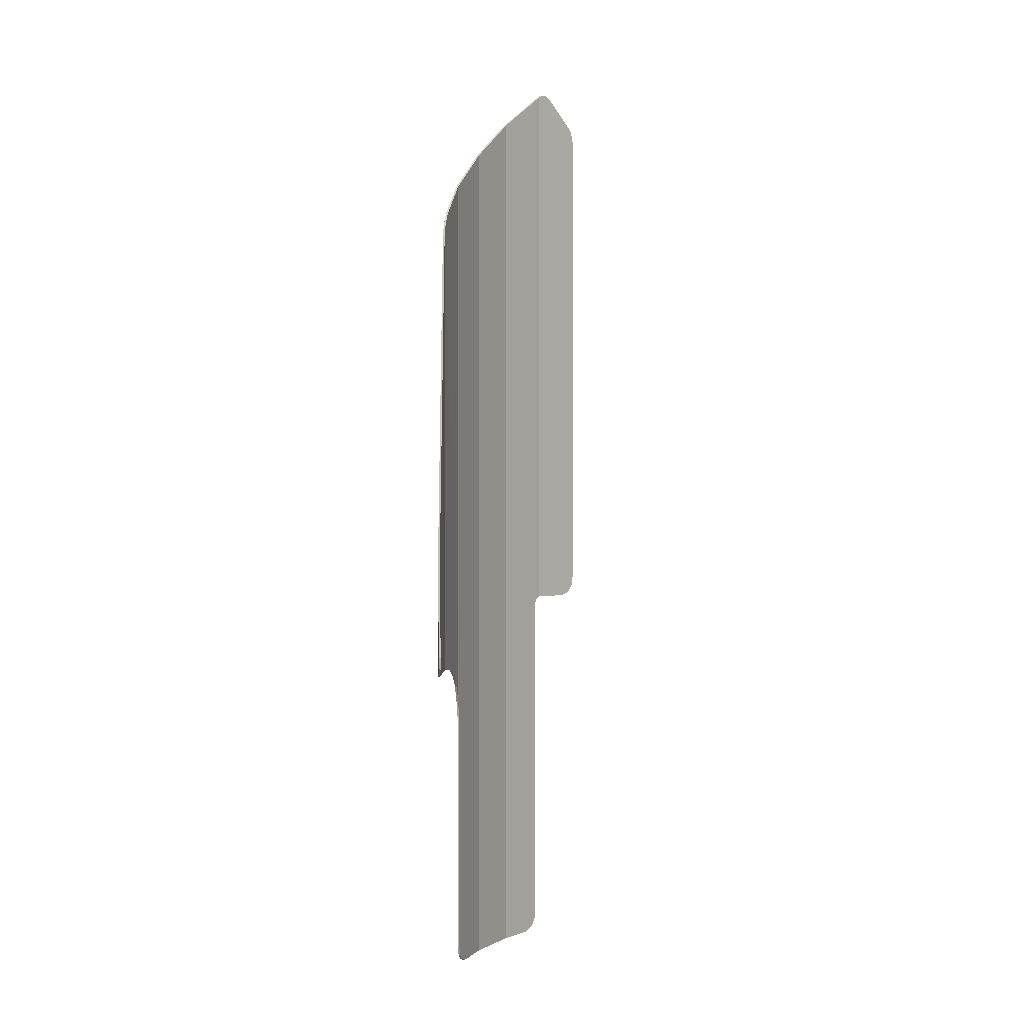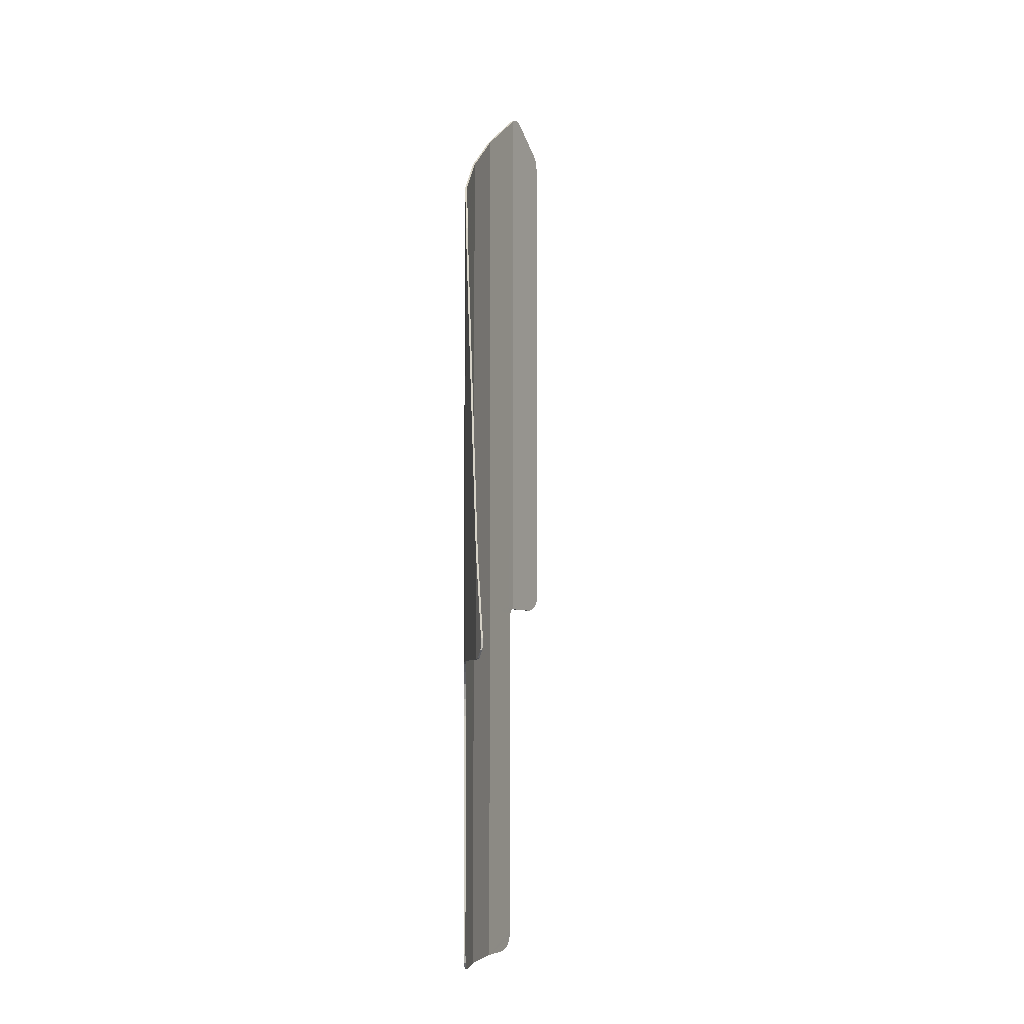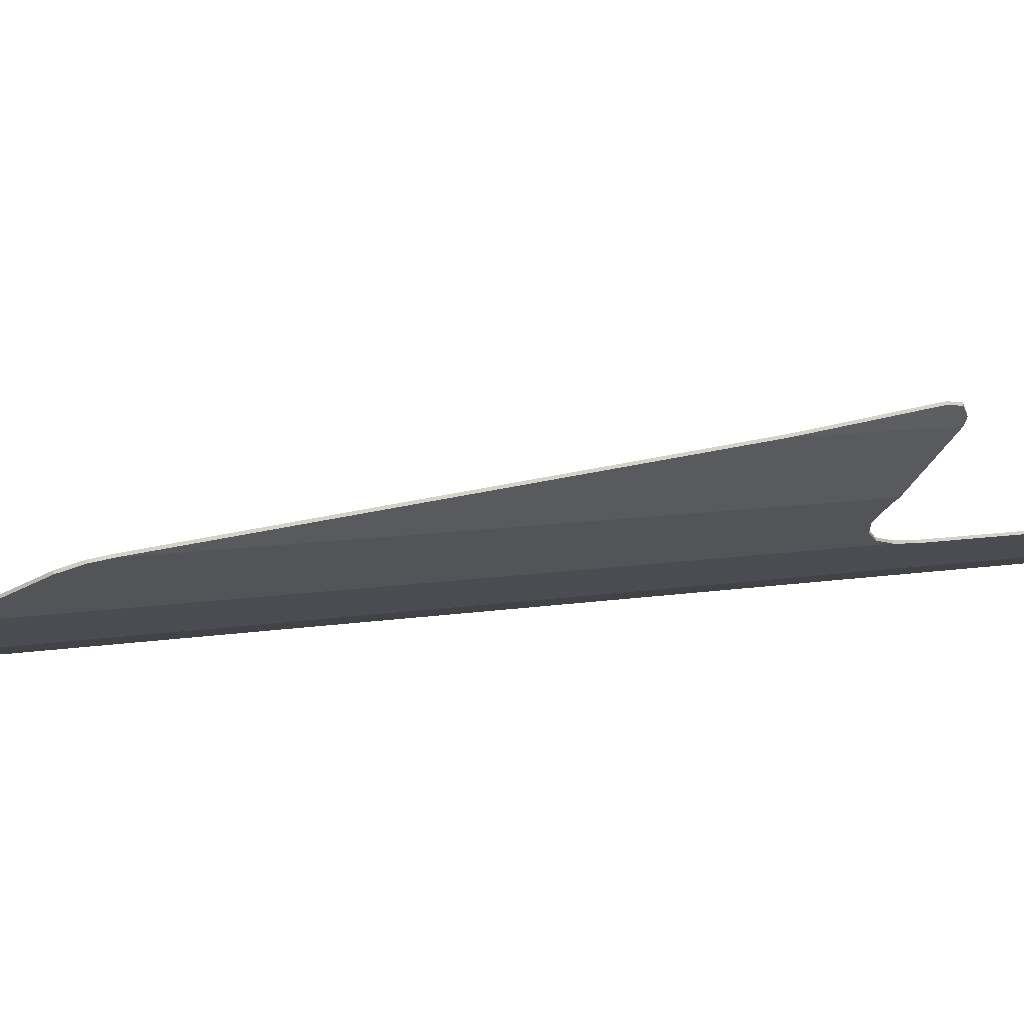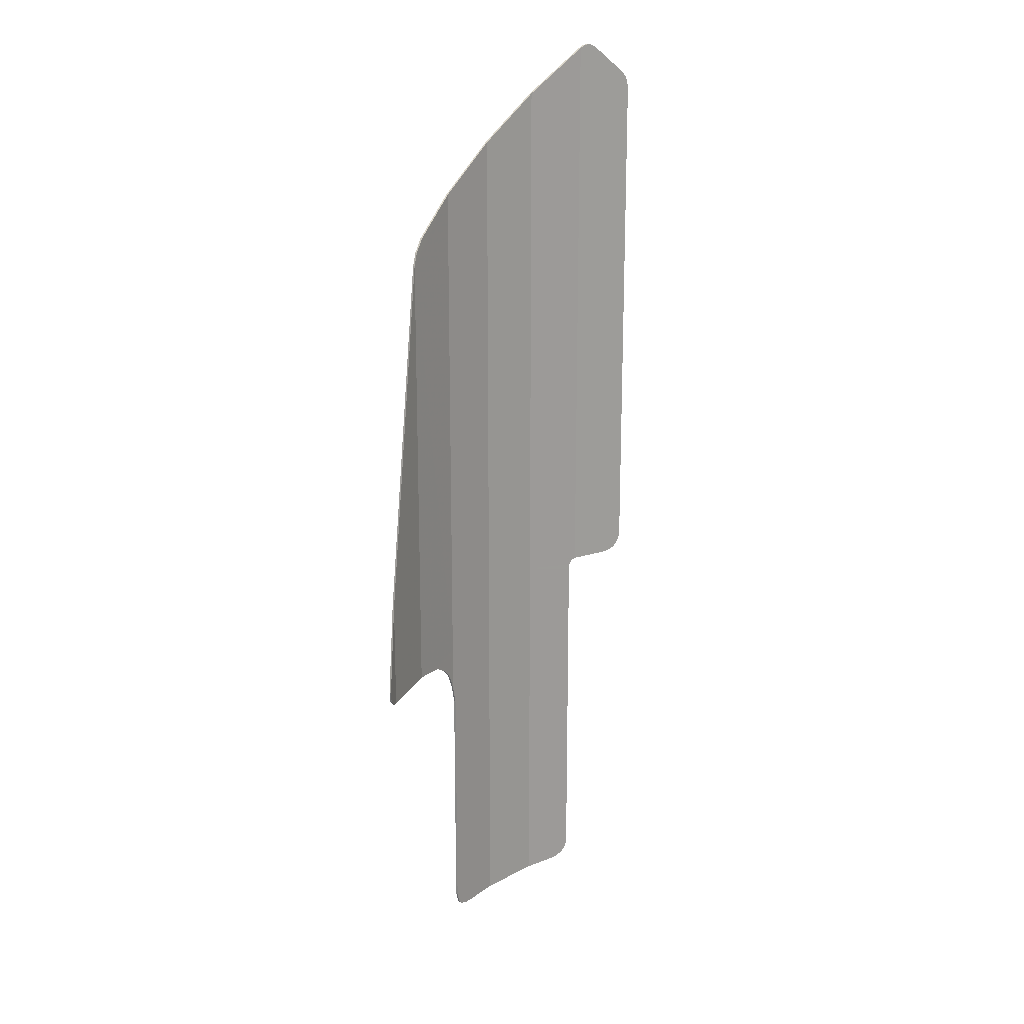
<metadata>
{"format":"obj","ext":"obj","renderer":"f3d","projection":"perspective","resolution":1024,"background":"white","views":[{"elev":0.3,"azim":130.3,"up":"+Z"},{"elev":-5.7,"azim":117.9,"up":"+Z"},{"elev":7.3,"azim":59.7,"up":"+Y"},{"elev":19.0,"azim":148.3,"up":"+Z"}]}
</metadata>
<code>
v -0.1226 -0.45 6.038
v -0.0791 -0.45 6.057
v -0.0359 -0.45 6.055
v 0 -0.45 6.035
v -0.4108 -0.45 5.75
v -0.3625 -0.45 5.852
v -0.1226 -0.45 6.038
v 0 -0.45 6.035
v -0.4108 -0.45 5.75
v -0.3926 -0.45 5.814
v -0.3625 -0.45 5.852
v 1.489 -0.01985 4.968
v 1.551 0.01645 4.918
v 1.612 0.05145 4.833
v 1.639 0.06765 4.75
v 2.029 0.3823 1.804
v 1.996 0.3481 2.5
v 2.079 0.4334 1.927
v 2.071 0.4252 1.854
v 2.029 0.3823 1.804
v 1.996 0.3481 1.795
v 1.996 0.3481 2.5
v 1.137 -0.2031 -0.3105
v 1.232 -0.1653 -0.1937
v 1.212 -0.1731 -0.262
v 1.187 -0.1831 -0.2918
v 0.8486 -0.3183 -0.315
v 1.232 -0.1653 -0.1937
v 1.137 -0.2031 -0.3105
v 1.058 -0.2345 -0.315
v 0.0605 -0.4454 -0.2269
v 0.1762 -0.4364 -0.315
v 0.1051 -0.4419 -0.2898
v 0.07835 -0.444 -0.2625
v 0.4279 -0.4168 -0.315
v 0.1762 -0.4364 -0.315
v 0.0605 -0.4454 -0.2269
v 0.0546 -0.4458 -0.1829
v -0.2859 -0.45 2.22
v -0.3597 -0.45 2.246
v -0.4045 -0.45 2.307
v -0.4121 -0.45 2.381
v 0.02885 -0.4478 2.208
v 0 -0.45 2.22
v 0.0705 -0.4446 2.23
v 0.0514 -0.4461 2.178
v 0.02885 -0.4478 2.208
v 0.0705 -0.4446 2.23
v 0.4279 -0.4168 2.23
v 0.0557 -0.4457 2.136
v 0.0514 -0.4461 2.178
v 0.0705 -0.4446 2.23
v 1.583 0.03465 1.795
v 1.449 -0.0434 1.777
v 1.255 -0.1559 1.84
v 1.449 -0.0434 1.777
v 1.36 -0.0949 1.722
v 1.255 -0.1559 1.84
v 1.36 -0.0949 1.722
v 1.295 -0.1327 1.646
v 1.255 -0.1559 1.84
v 1.295 -0.1327 1.646
v 1.255 -0.156 1.539
v 1.255 -0.1559 1.84
v 0 -0.45 2.22
v -0.2859 -0.45 2.22
v -0.4121 -0.45 2.381
v 0 -0.45 6.035
v 0 -0.45 2.22
v -0.4121 -0.45 2.381
v -0.4108 -0.45 5.75
v 1.639 0.06765 1.795
v 1.583 0.03465 1.795
v 1.255 -0.1559 1.84
v 1.996 0.3481 1.795
v 1.639 0.06765 1.795
v 1.639 0.06765 4.75
v 1.996 0.3481 2.5
v 1.489 -0.01985 4.968
v 1.639 0.06765 4.75
v 1.255 -0.156 5.155
v 1.639 0.06765 4.75
v 1.639 0.06765 1.795
v 1.255 -0.1559 1.84
v 1.255 -0.156 5.155
v 1.255 -0.1559 1.84
v 0.8486 -0.3182 1.84
v 0.8486 -0.3182 5.455
v 1.255 -0.156 5.155
v 0.8486 -0.3182 1.84
v 0.4279 -0.4168 2.23
v 0.4279 -0.4168 5.75
v 0.8486 -0.3182 5.455
v 0 -0.45 6.035
v 0.4279 -0.4168 5.75
v 0.0705 -0.4446 2.23
v 0 -0.45 2.22
v 0.4279 -0.4168 2.23
v 0.0705 -0.4446 2.23
v 0.4279 -0.4168 5.75
v 1.232 -0.1653 1.421
v 0.8486 -0.3182 1.84
v 1.255 -0.1559 1.84
v 1.255 -0.156 1.539
v 0.4279 -0.4168 -0.315
v 0.0546 -0.4458 -0.1829
v 0.0557 -0.4457 2.136
v 0.4279 -0.4168 2.23
v 0.8486 -0.3183 -0.315
v 0.4279 -0.4168 -0.315
v 0.4279 -0.4168 2.23
v 0.8486 -0.3182 1.84
v 1.232 -0.1653 -0.1937
v 0.8486 -0.3183 -0.315
v 0.8486 -0.3182 1.84
v 1.232 -0.1653 1.421
v -0.0311 -0.4616 6.055
v -0.07435 -0.4616 6.057
v -0.0791 -0.45 6.057
v -0.0359 -0.45 6.055
v -0.07435 -0.4616 6.057
v -0.1178 -0.4616 6.038
v -0.1226 -0.45 6.038
v -0.0791 -0.45 6.057
v -0.1178 -0.4616 6.038
v -0.3578 -0.4616 5.852
v -0.3625 -0.45 5.852
v -0.1226 -0.45 6.038
v -0.3578 -0.4616 5.852
v -0.3878 -0.4616 5.814
v -0.3926 -0.45 5.814
v -0.3625 -0.45 5.852
v -0.3878 -0.4616 5.814
v -0.4061 -0.4616 5.75
v -0.4108 -0.45 5.75
v -0.3926 -0.45 5.814
v -0.4061 -0.4616 5.75
v -0.4073 -0.4616 2.381
v -0.4121 -0.45 2.381
v -0.4108 -0.45 5.75
v -0.4073 -0.4616 2.381
v -0.3997 -0.4616 2.307
v -0.4045 -0.45 2.307
v -0.4121 -0.45 2.381
v -0.3997 -0.4616 2.307
v -0.3549 -0.4616 2.246
v -0.3597 -0.45 2.246
v -0.4045 -0.45 2.307
v -0.3549 -0.4616 2.246
v -0.2811 -0.4616 2.22
v -0.2859 -0.45 2.22
v -0.3597 -0.45 2.246
v -0.2811 -0.4616 2.22
v 0.0048 -0.4616 2.22
v 0 -0.45 2.22
v -0.2859 -0.45 2.22
v 0.0048 -0.4616 2.22
v 0.0336 -0.4593 2.208
v 0.02885 -0.4478 2.208
v 0 -0.45 2.22
v 0.0336 -0.4593 2.208
v 0.05615 -0.4576 2.178
v 0.0514 -0.4461 2.178
v 0.02885 -0.4478 2.208
v 0.05615 -0.4576 2.178
v 0.06045 -0.4572 2.136
v 0.0557 -0.4457 2.136
v 0.0514 -0.4461 2.178
v 0.06045 -0.4572 2.136
v 0.05935 -0.4573 -0.1829
v 0.0546 -0.4458 -0.1829
v 0.0557 -0.4457 2.136
v 0.05935 -0.4573 -0.1829
v 0.0653 -0.4569 -0.2269
v 0.0605 -0.4454 -0.2269
v 0.0546 -0.4458 -0.1829
v 0.0653 -0.4569 -0.2269
v 0.0831 -0.4555 -0.2625
v 0.07835 -0.444 -0.2625
v 0.0605 -0.4454 -0.2269
v 0.0831 -0.4555 -0.2625
v 0.1099 -0.4534 -0.2898
v 0.1051 -0.4419 -0.2898
v 0.07835 -0.444 -0.2625
v 0.1099 -0.4534 -0.2898
v 0.1809 -0.4479 -0.315
v 0.1762 -0.4364 -0.315
v 0.1051 -0.4419 -0.2898
v 0.1809 -0.4479 -0.315
v 0.4327 -0.4284 -0.315
v 0.4279 -0.4168 -0.315
v 0.1762 -0.4364 -0.315
v 0.4327 -0.4284 -0.315
v 0.8534 -0.3298 -0.315
v 0.8486 -0.3183 -0.315
v 0.4279 -0.4168 -0.315
v 0.8534 -0.3298 -0.315
v 1.063 -0.246 -0.315
v 1.058 -0.2345 -0.315
v 0.8486 -0.3183 -0.315
v 1.063 -0.246 -0.315
v 1.142 -0.2147 -0.3105
v 1.137 -0.2031 -0.3105
v 1.058 -0.2345 -0.315
v 1.142 -0.2147 -0.3105
v 1.192 -0.1946 -0.2918
v 1.187 -0.1831 -0.2918
v 1.137 -0.2031 -0.3105
v 1.192 -0.1946 -0.2918
v 1.217 -0.1846 -0.262
v 1.212 -0.1731 -0.262
v 1.187 -0.1831 -0.2918
v 1.217 -0.1846 -0.262
v 1.236 -0.1769 -0.1937
v 1.232 -0.1653 -0.1937
v 1.212 -0.1731 -0.262
v 1.236 -0.1769 -0.1937
v 1.236 -0.1769 1.421
v 1.232 -0.1653 1.421
v 1.232 -0.1653 -0.1937
v 1.236 -0.1769 1.4
v 1.236 -0.1769 1.421
v 1.232 -0.1653 1.421
v 1.232 -0.1653 1.4
v 1.236 -0.1769 1.421
v 1.26 -0.1676 1.539
v 1.255 -0.156 1.539
v 1.232 -0.1653 1.421
v 1.26 -0.1676 1.539
v 1.3 -0.1442 1.646
v 1.295 -0.1327 1.646
v 1.255 -0.156 1.539
v 1.3 -0.1442 1.646
v 1.365 -0.1065 1.722
v 1.36 -0.0949 1.722
v 1.295 -0.1327 1.646
v 1.365 -0.1065 1.722
v 1.453 -0.05495 1.777
v 1.449 -0.0434 1.777
v 1.36 -0.0949 1.722
v 1.453 -0.05495 1.777
v 1.587 0.0231 1.795
v 1.583 0.03465 1.795
v 1.449 -0.0434 1.777
v 1.587 0.0231 1.795
v 1.644 0.0561 1.795
v 1.639 0.06765 1.795
v 1.583 0.03465 1.795
v 1.644 0.0561 1.795
v 2.001 0.3366 1.795
v 1.996 0.3481 1.795
v 1.639 0.06765 1.795
v 2.001 0.3366 1.795
v 2.034 0.3708 1.804
v 2.029 0.3823 1.804
v 1.996 0.3481 1.795
v 2.034 0.3708 1.804
v 2.076 0.4137 1.854
v 2.071 0.4252 1.854
v 2.029 0.3823 1.804
v 2.076 0.4137 1.854
v 2.083 0.4219 1.927
v 2.079 0.4334 1.927
v 2.071 0.4252 1.854
v 2.083 0.4219 1.927
v 2.001 0.3366 2.5
v 1.996 0.3481 2.5
v 2.079 0.4334 1.927
v 2.001 0.3366 2.5
v 1.644 0.0561 4.75
v 1.639 0.06765 4.75
v 1.996 0.3481 2.5
v 1.644 0.0561 4.75
v 1.616 0.0399 4.833
v 1.612 0.05145 4.833
v 1.639 0.06765 4.75
v 1.616 0.0399 4.833
v 1.556 0.0049 4.918
v 1.551 0.01645 4.918
v 1.612 0.05145 4.833
v 1.556 0.0049 4.918
v 1.494 -0.0314 4.968
v 1.489 -0.01985 4.968
v 1.551 0.01645 4.918
v 1.494 -0.0314 4.968
v 1.26 -0.1676 5.155
v 1.255 -0.156 5.155
v 1.489 -0.01985 4.968
v 1.26 -0.1676 5.155
v 0.8534 -0.3298 5.455
v 0.8486 -0.3182 5.455
v 1.255 -0.156 5.155
v 0.8534 -0.3298 5.455
v 0.4327 -0.4284 5.75
v 0.4279 -0.4168 5.75
v 0.8486 -0.3182 5.455
v 0.4327 -0.4284 5.75
v 0.0048 -0.4616 6.035
v 0 -0.45 6.035
v 0.4279 -0.4168 5.75
v 0.0048 -0.4616 6.035
v -0.0311 -0.4616 6.055
v -0.0359 -0.45 6.055
v 0 -0.45 6.035
v -0.1178 -0.4616 6.038
v -0.0743 -0.4616 6.057
v -0.0311 -0.4616 6.055
v 0.0048 -0.4616 6.035
v -0.4061 -0.4616 5.75
v -0.3578 -0.4616 5.852
v -0.1178 -0.4616 6.038
v 0.0048 -0.4616 6.035
v -0.4061 -0.4616 5.75
v -0.3878 -0.4616 5.814
v -0.3578 -0.4616 5.852
v 1.494 -0.0314 4.968
v 1.556 0.0049 4.918
v 1.616 0.0399 4.833
v 1.644 0.0561 4.75
v 2.034 0.3708 1.804
v 2.001 0.3366 2.5
v 2.083 0.4219 1.927
v 2.076 0.4137 1.854
v 2.034 0.3708 1.804
v 2.001 0.3366 1.795
v 2.001 0.3366 2.5
v 1.142 -0.2147 -0.3105
v 1.236 -0.1769 -0.1937
v 1.217 -0.1846 -0.262
v 1.192 -0.1946 -0.2918
v 0.8534 -0.3298 -0.315
v 1.236 -0.1769 -0.1937
v 1.142 -0.2147 -0.3105
v 1.063 -0.246 -0.315
v 0.0653 -0.4569 -0.2269
v 0.181 -0.4479 -0.315
v 0.1099 -0.4534 -0.2898
v 0.08315 -0.4555 -0.2625
v 0.4327 -0.4284 -0.315
v 0.181 -0.4479 -0.315
v 0.0653 -0.4569 -0.2269
v 0.0594 -0.4573 -0.1829
v -0.2811 -0.4616 2.22
v -0.3549 -0.4616 2.246
v -0.3997 -0.4616 2.307
v -0.4073 -0.4616 2.381
v 0.03365 -0.4593 2.208
v 0.0048 -0.4616 2.22
v 0.0753 -0.4561 2.23
v 0.0562 -0.4576 2.178
v 0.03365 -0.4593 2.208
v 0.0753 -0.4561 2.23
v 0.4327 -0.4284 2.23
v 0.0605 -0.4572 2.136
v 0.0562 -0.4576 2.178
v 0.0753 -0.4561 2.23
v 1.587 0.0231 1.795
v 1.453 -0.05495 1.777
v 1.26 -0.1674 1.84
v 1.453 -0.05495 1.777
v 1.365 -0.1065 1.722
v 1.26 -0.1674 1.84
v 1.365 -0.1065 1.722
v 1.3 -0.1442 1.646
v 1.26 -0.1674 1.84
v 1.3 -0.1442 1.646
v 1.26 -0.1676 1.539
v 1.26 -0.1674 1.84
v 0.0048 -0.4616 2.22
v -0.2811 -0.4616 2.22
v -0.4073 -0.4616 2.381
v 0.0048 -0.4616 6.035
v 0.0048 -0.4616 2.22
v -0.4073 -0.4616 2.381
v -0.4061 -0.4616 5.75
v 1.644 0.0561 1.795
v 1.587 0.0231 1.795
v 1.26 -0.1674 1.84
v 2.001 0.3366 1.795
v 1.644 0.0561 1.795
v 1.644 0.0561 4.75
v 2.001 0.3366 2.5
v 1.494 -0.0314 4.968
v 1.644 0.0561 4.75
v 1.26 -0.1676 5.155
v 1.644 0.0561 4.75
v 1.644 0.0561 1.795
v 1.26 -0.1674 1.84
v 1.26 -0.1676 5.155
v 1.26 -0.1674 1.84
v 0.8534 -0.3298 1.84
v 0.8534 -0.3298 5.455
v 1.26 -0.1676 5.155
v 0.8534 -0.3298 1.84
v 0.4327 -0.4284 2.23
v 0.4327 -0.4284 5.75
v 0.8534 -0.3298 5.455
v 0.0048 -0.4616 6.035
v 0.4327 -0.4284 5.75
v 0.0753 -0.4561 2.23
v 0.0048 -0.4616 2.22
v 0.4327 -0.4284 2.23
v 0.0753 -0.4561 2.23
v 0.4327 -0.4284 5.75
v 1.236 -0.1769 1.421
v 0.8534 -0.3298 1.84
v 1.26 -0.1674 1.84
v 1.26 -0.1676 1.539
v 0.4327 -0.4284 -0.315
v 0.0594 -0.4573 -0.1829
v 0.0605 -0.4572 2.136
v 0.4327 -0.4284 2.23
v 0.8534 -0.3298 -0.315
v 0.4327 -0.4284 -0.315
v 0.4327 -0.4284 2.23
v 0.8534 -0.3298 1.84
v 1.236 -0.1769 -0.1937
v 0.8534 -0.3298 -0.315
v 0.8534 -0.3298 1.84
v 1.236 -0.1769 1.421
g mesh288785
f 1 2 3
f 3 4 1
f 5 6 7
f 7 8 5
f 9 10 11
f 12 13 14
f 14 15 12
f 16 17 18
f 18 19 16
f 20 21 22
f 23 24 25
f 25 26 23
f 27 28 29
f 29 30 27
f 31 32 33
f 33 34 31
f 35 36 37
f 37 38 35
f 39 40 41
f 41 42 39
f 43 44 45
f 46 47 48
f 49 50 51
f 51 52 49
f 53 54 55
f 56 57 58
f 59 60 61
f 62 63 64
f 65 66 67
f 68 69 70
f 70 71 68
f 72 73 74
f 75 76 77
f 77 78 75
f 79 80 81
f 82 83 84
f 84 85 82
f 86 87 88
f 88 89 86
f 90 91 92
f 92 93 90
f 94 95 96
f 96 97 94
f 98 99 100
f 101 102 103
f 103 104 101
f 105 106 107
f 107 108 105
f 109 110 111
f 111 112 109
f 113 114 115
f 115 116 113
f 117 119 118
f 119 117 120
f 121 123 122
f 123 121 124
f 125 127 126
f 127 125 128
f 129 131 130
f 131 129 132
f 133 135 134
f 135 133 136
f 137 139 138
f 139 137 140
f 141 143 142
f 143 141 144
f 145 147 146
f 147 145 148
f 149 151 150
f 151 149 152
f 153 155 154
f 155 153 156
f 157 159 158
f 159 157 160
f 161 163 162
f 163 161 164
f 165 167 166
f 167 165 168
f 169 171 170
f 171 169 172
f 173 175 174
f 175 173 176
f 177 179 178
f 179 177 180
f 181 183 182
f 183 181 184
f 185 187 186
f 187 185 188
f 189 191 190
f 191 189 192
f 193 195 194
f 195 193 196
f 197 199 198
f 199 197 200
f 201 203 202
f 203 201 204
f 205 207 206
f 207 205 208
f 209 211 210
f 211 209 212
f 213 215 214
f 215 213 216
f 217 219 218
f 219 217 220
f 221 223 222
f 223 221 224
f 225 227 226
f 227 225 228
f 229 231 230
f 231 229 232
f 233 235 234
f 235 233 236
f 237 239 238
f 239 237 240
f 241 243 242
f 243 241 244
f 245 247 246
f 247 245 248
f 249 251 250
f 251 249 252
f 253 255 254
f 255 253 256
f 257 259 258
f 259 257 260
f 261 263 262
f 263 261 264
f 265 267 266
f 267 265 268
f 269 271 270
f 271 269 272
f 273 275 274
f 275 273 276
f 277 279 278
f 279 277 280
f 281 283 282
f 283 281 284
f 285 287 286
f 287 285 288
f 289 291 290
f 291 289 292
f 293 295 294
f 295 293 296
f 297 299 298
f 299 297 300
f 301 303 302
f 303 301 304
g mesh288787
f 305 307 306
f 307 305 308
f 309 311 310
f 311 309 312
f 313 315 314
f 316 318 317
f 318 316 319
f 320 322 321
f 322 320 323
f 324 326 325
f 327 329 328
f 329 327 330
f 331 333 332
f 333 331 334
f 335 337 336
f 337 335 338
f 339 341 340
f 341 339 342
f 343 345 344
f 345 343 346
f 347 349 348
f 350 352 351
f 353 355 354
f 355 353 356
f 357 359 358
f 360 362 361
f 363 365 364
f 366 368 367
f 369 371 370
f 372 374 373
f 374 372 375
f 376 378 377
f 379 381 380
f 381 379 382
f 383 385 384
f 386 388 387
f 388 386 389
f 390 392 391
f 392 390 393
f 394 396 395
f 396 394 397
f 398 400 399
f 400 398 401
f 402 404 403
f 405 407 406
f 407 405 408
f 409 411 410
f 411 409 412
f 413 415 414
f 415 413 416
f 417 419 418
f 419 417 420

</code>
